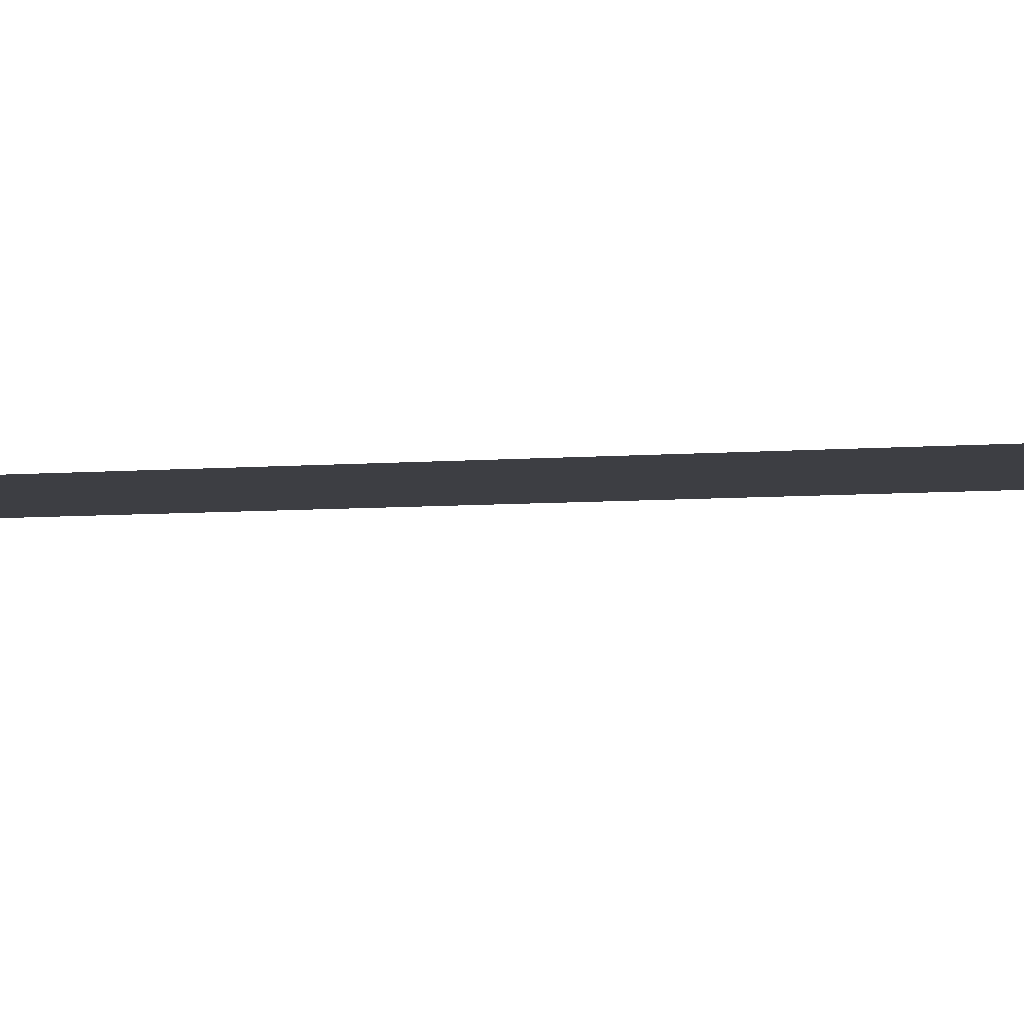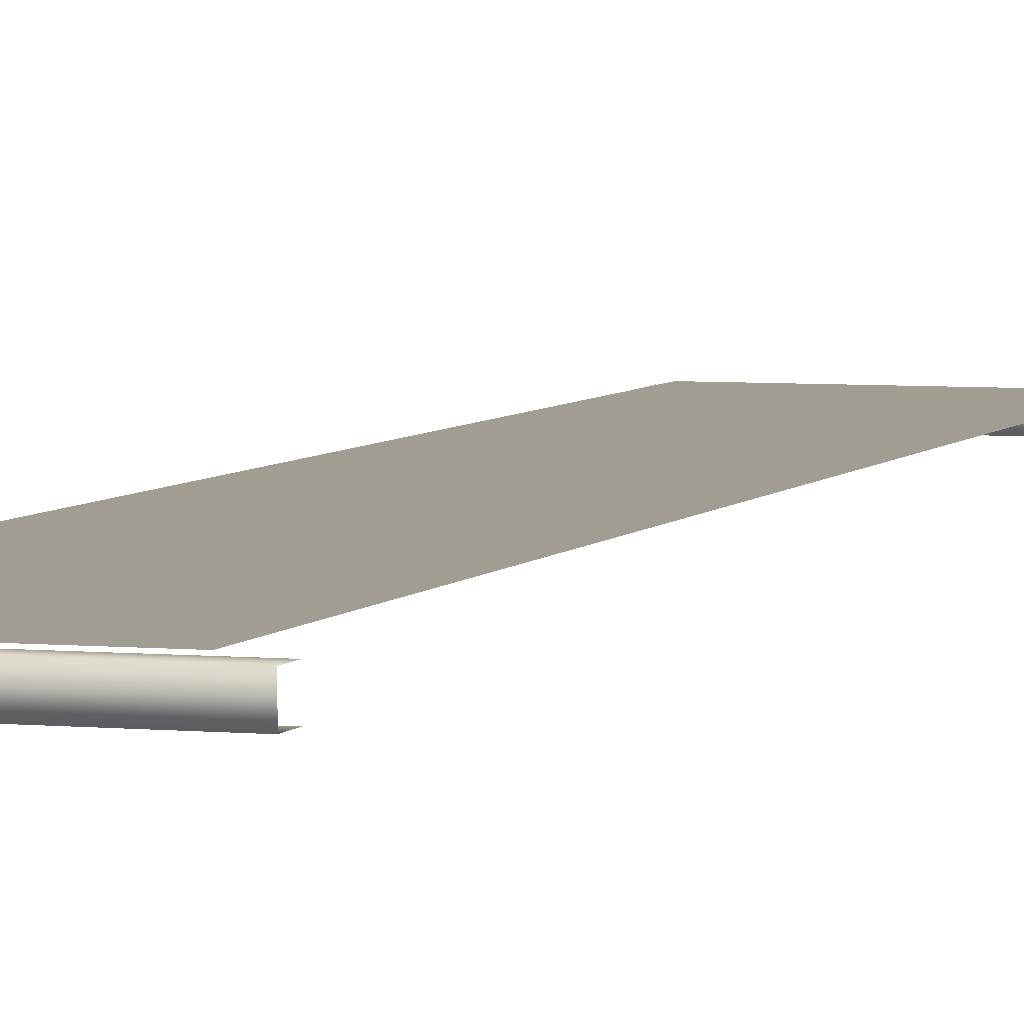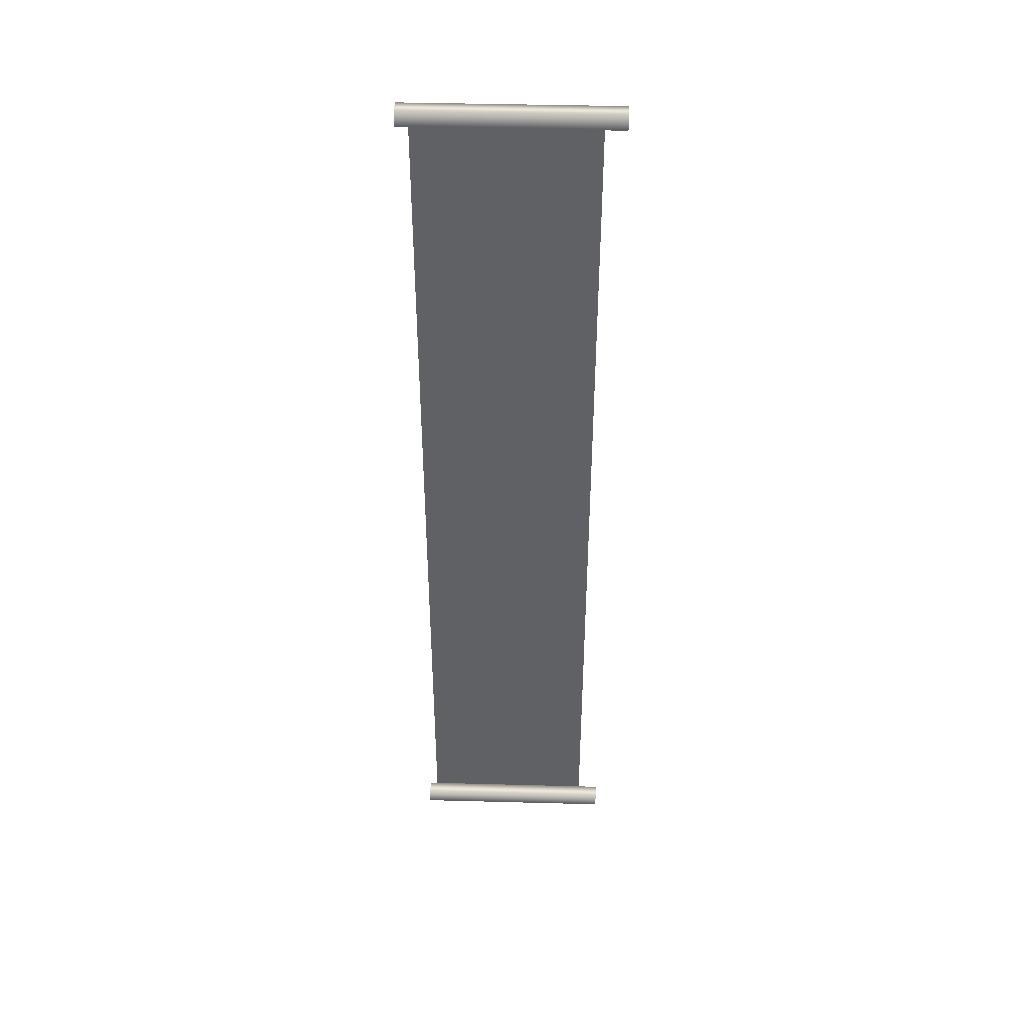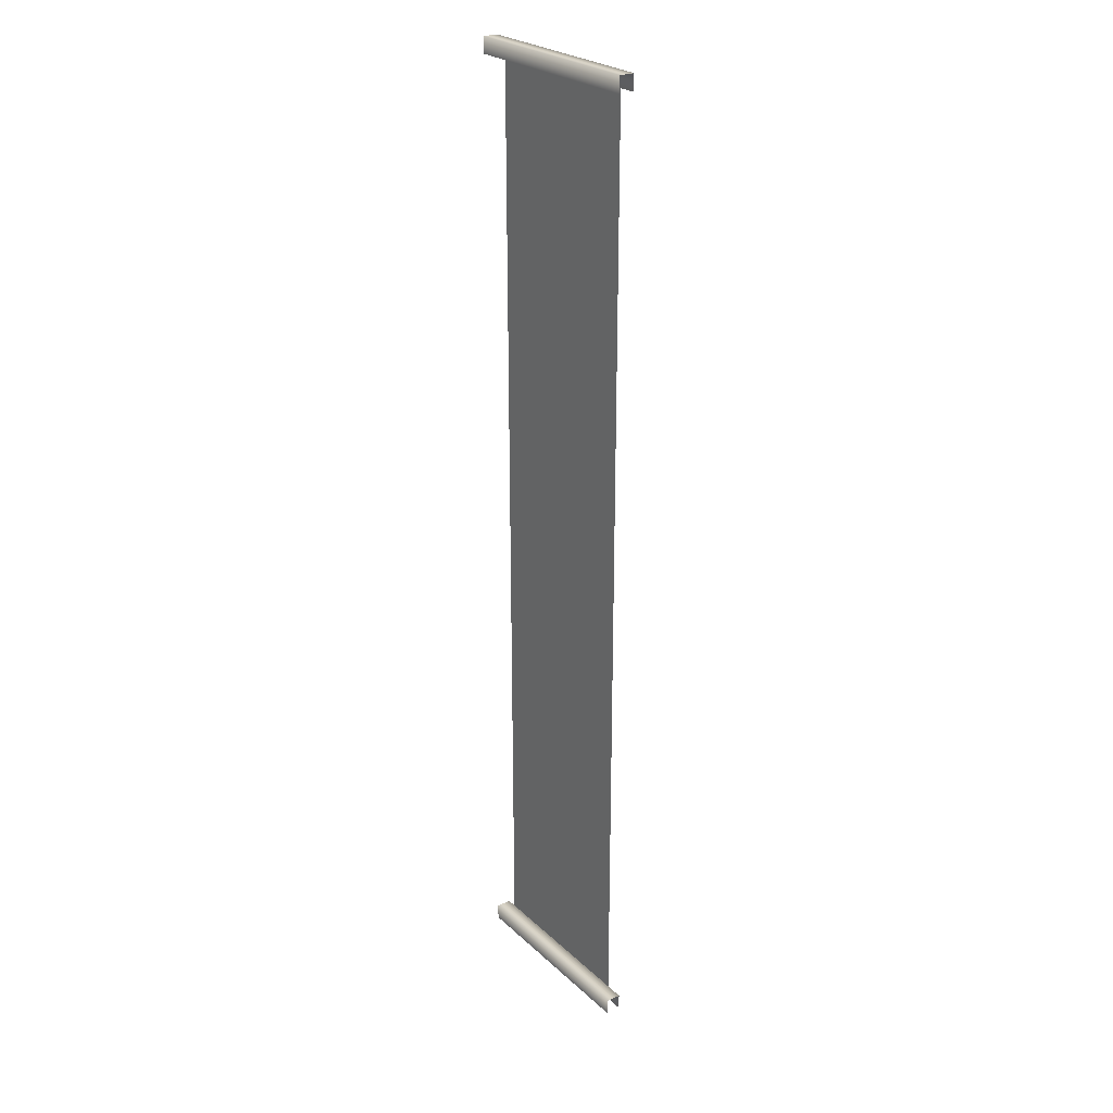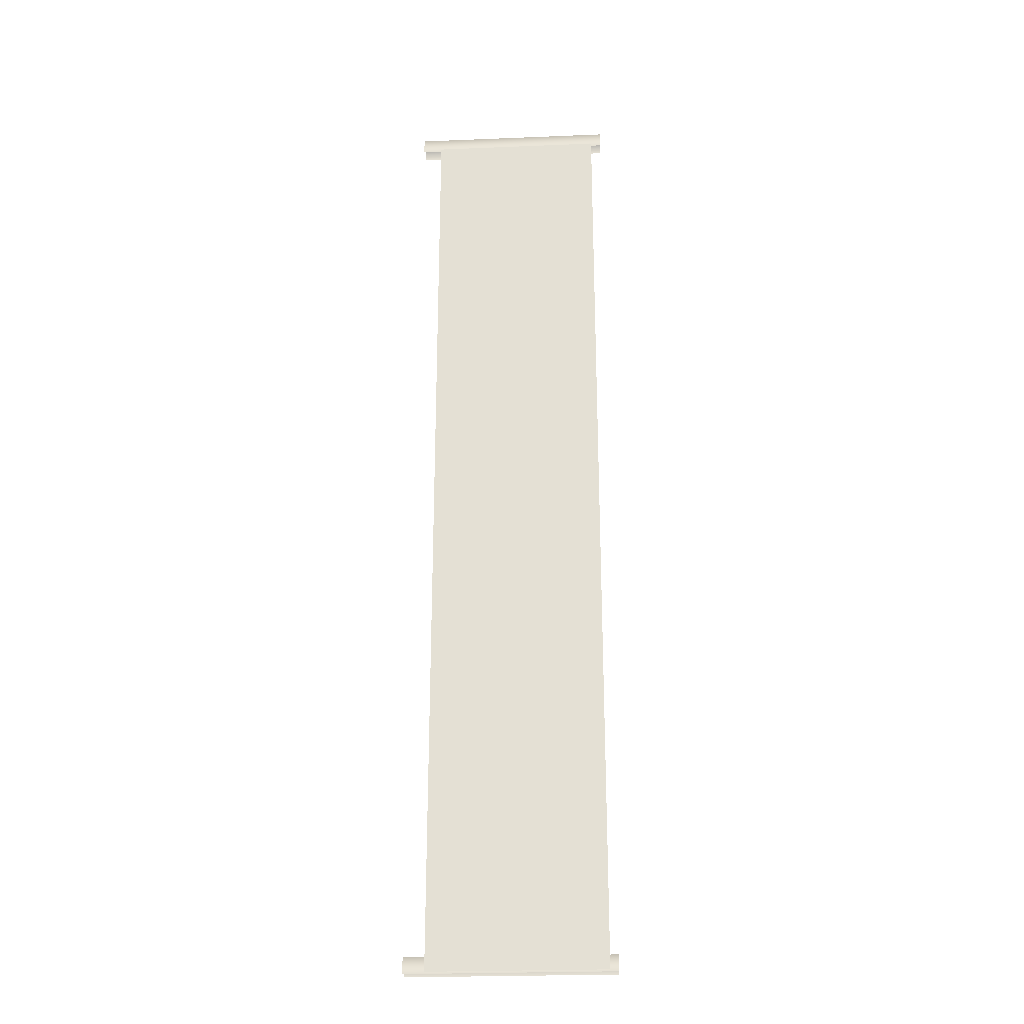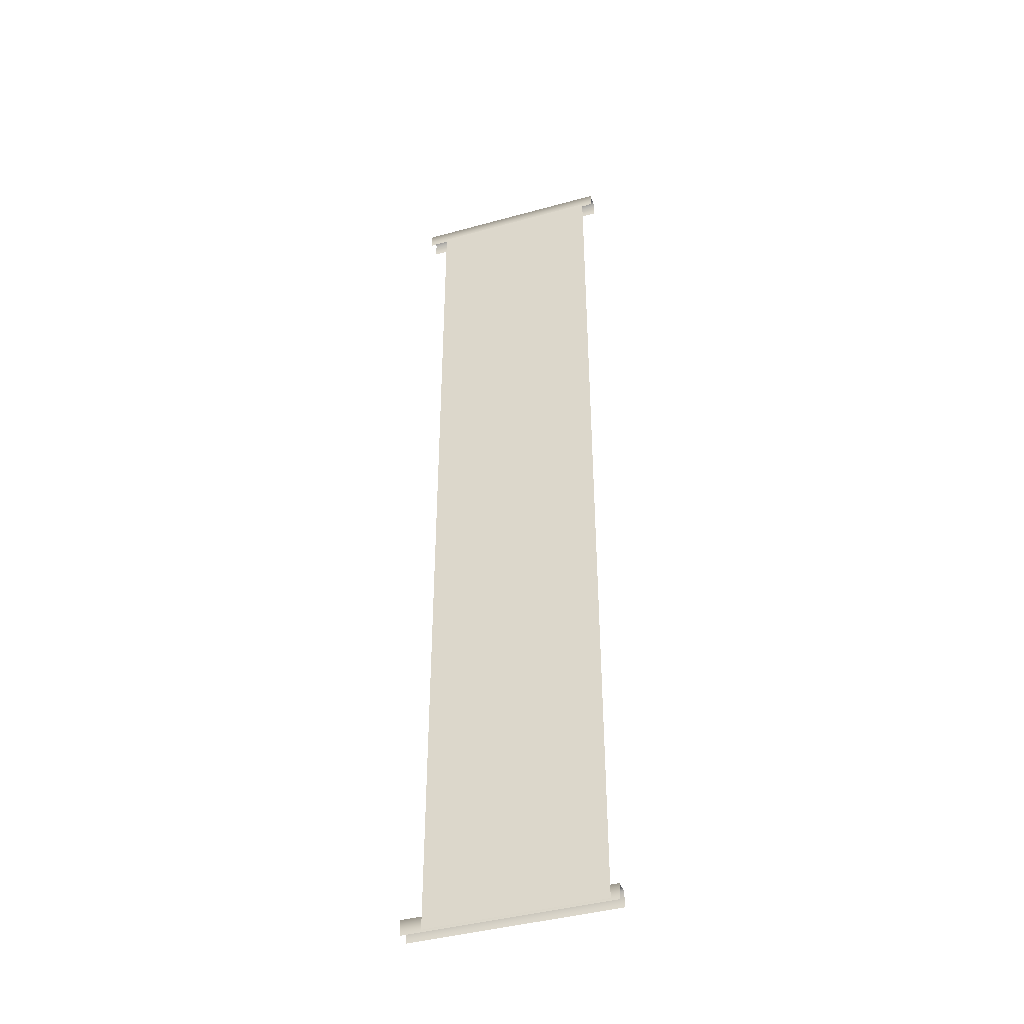
<metadata>
{"format":"obj","ext":"obj","renderer":"f3d","projection":"perspective","resolution":1024,"background":"white","views":[{"elev":-3.7,"azim":112.8,"up":"+Z"},{"elev":4.7,"azim":-162.1,"up":"+Z"},{"elev":43.0,"azim":-178.2,"up":"+Y"},{"elev":25.6,"azim":-125.2,"up":"+Y"},{"elev":-25.8,"azim":3.7,"up":"+Y"},{"elev":-41.9,"azim":18.4,"up":"+Y"}]}
</metadata>
<code>
g fcbg_arkcity_001_sign_10
v 0.1937 -5.109 3.147e-05
v 2.073 -5.109 3.147e-05
v 2.073 5.109 3.147e-05
v 0.1937 5.109 3.147e-05
v -0.02256 5.258 -0.01607
v 2.186 5.258 -0.1768
v 2.186 5.258 -0.01607
v -0.02256 5.258 -0.1768
v -0.02256 5.089 -0.1768
v 2.186 5.089 -0.1768
v -0.02256 5.258 -0.01607
v 2.186 5.258 -0.01607
v 2.186 5.089 -0.01607
v -0.02256 5.089 -0.01607
v -0.03123 -4.958 -0.01607
v 2.16 -4.958 -0.1768
v 2.16 -4.958 -0.01607
v -0.03123 -4.958 -0.1768
v -0.03123 -5.126 -0.1768
v 2.16 -5.126 -0.1768
v -0.03123 -4.958 -0.01607
v 2.16 -4.958 -0.01607
v 2.16 -5.126 -0.01607
v -0.03123 -5.126 -0.01607
g fcbg_arkcity_001_sign_10_0
f 3 2 1
f 4 3 1
g fcbg_arkcity_001_sign_10_1
f 7 6 5
f 6 8 5
f 9 8 6
f 10 9 6
f 13 12 11
f 14 13 11
f 17 16 15
f 16 18 15
f 19 18 16
f 20 19 16
f 23 22 21
f 24 23 21

</code>
